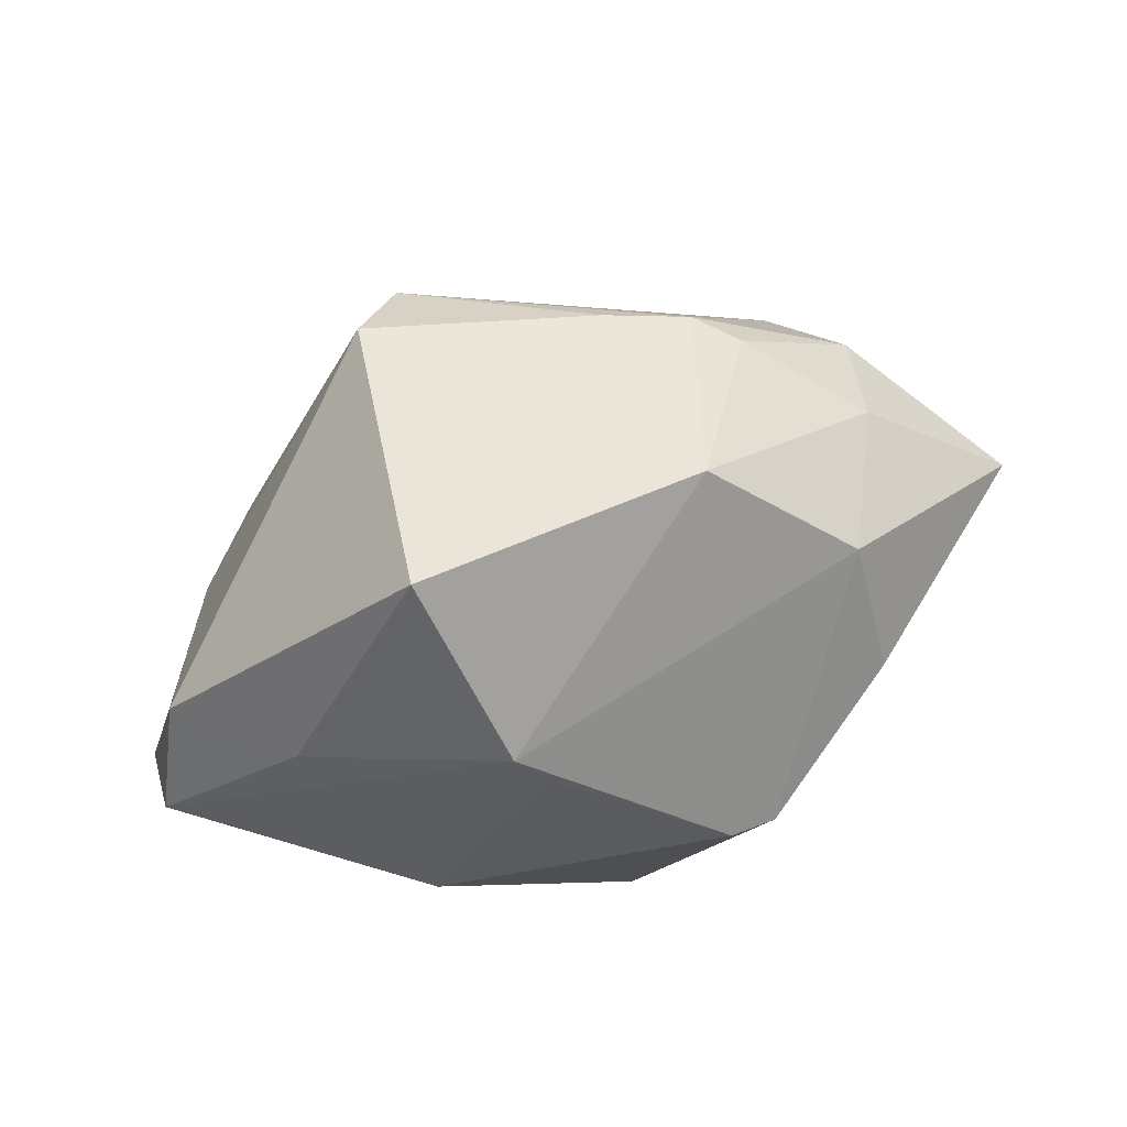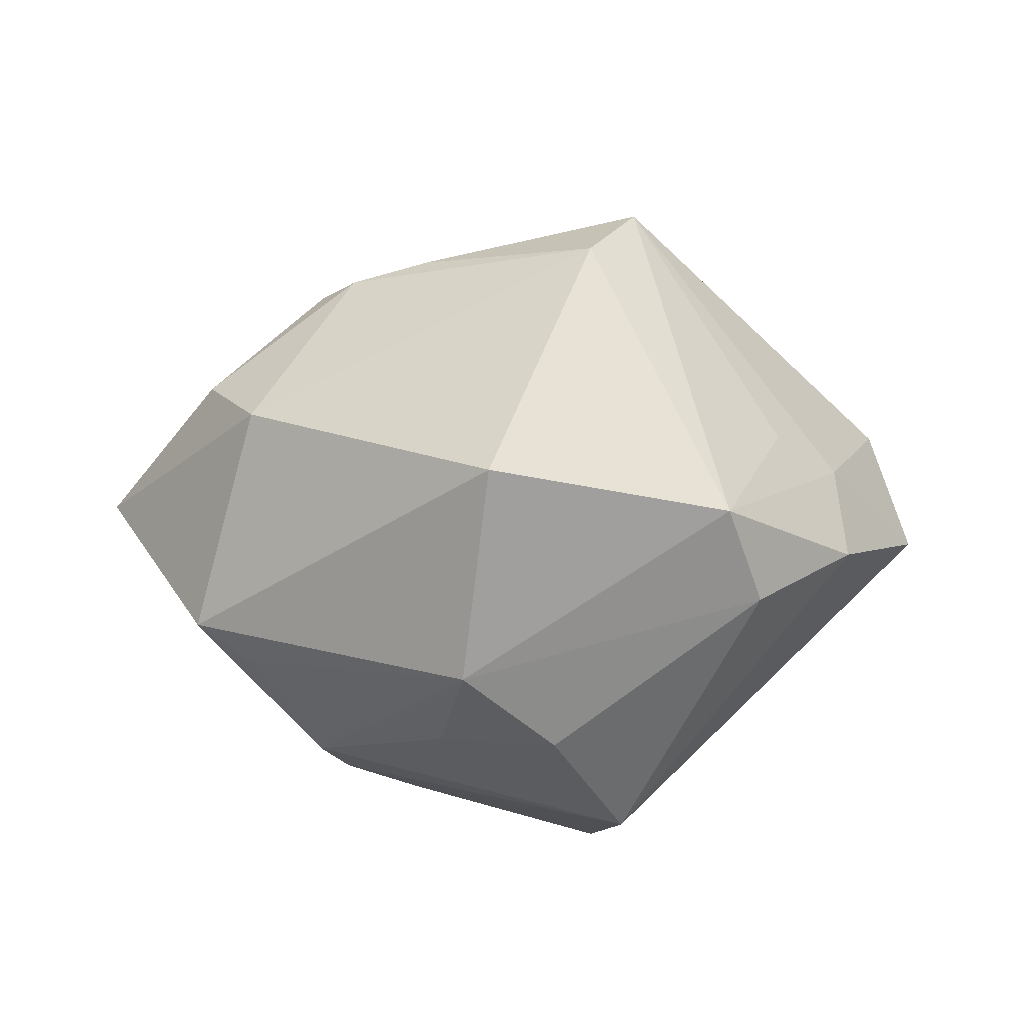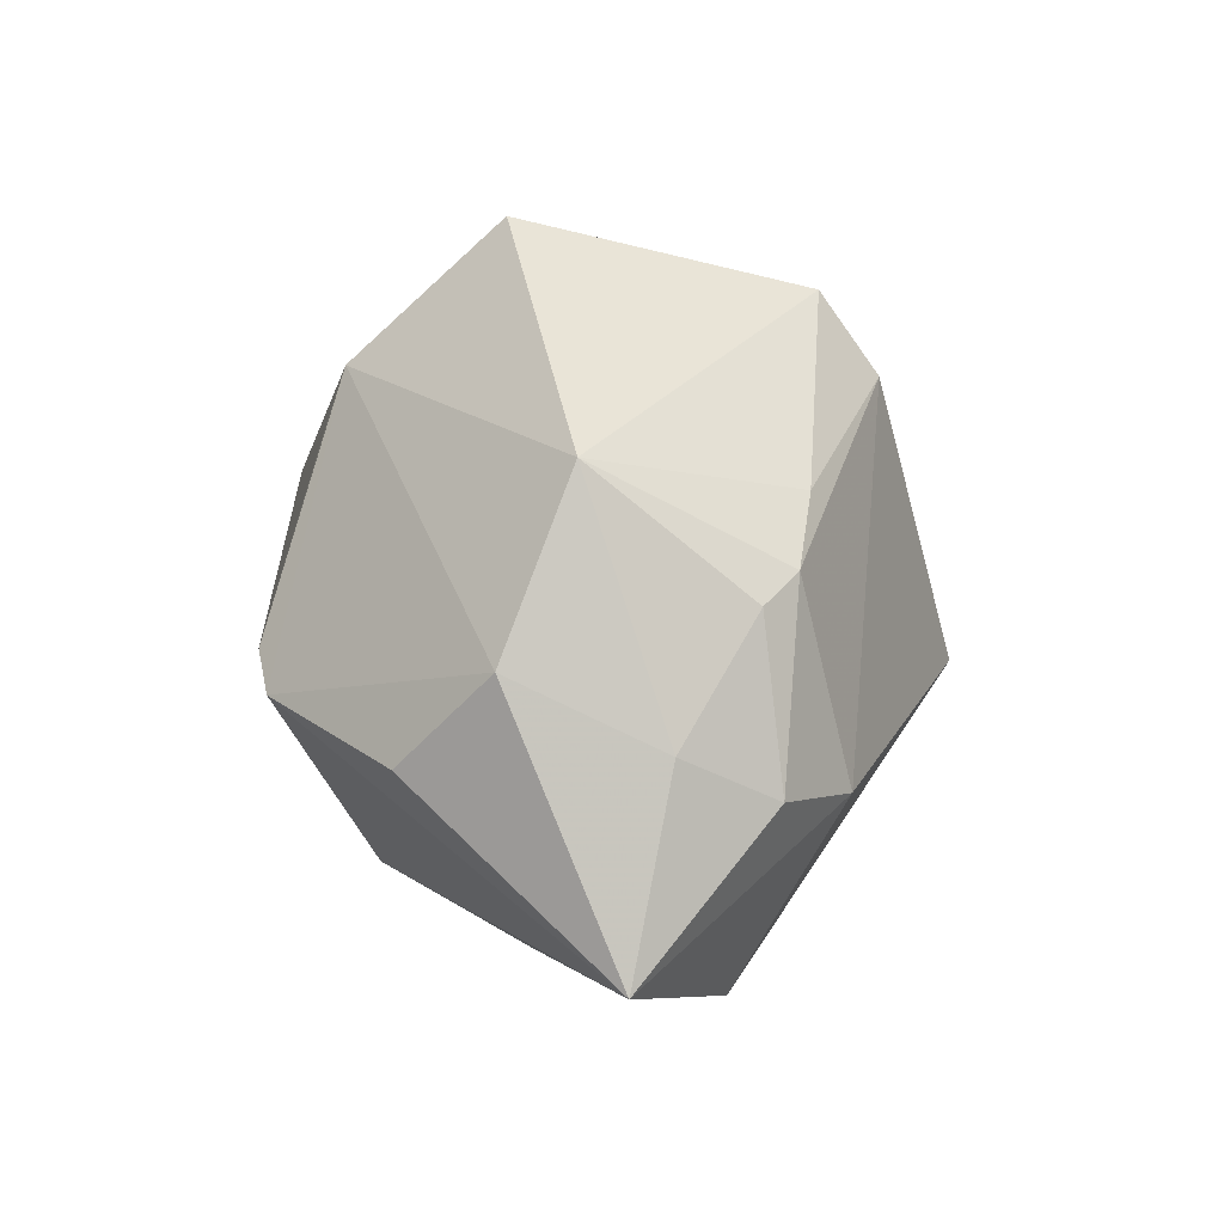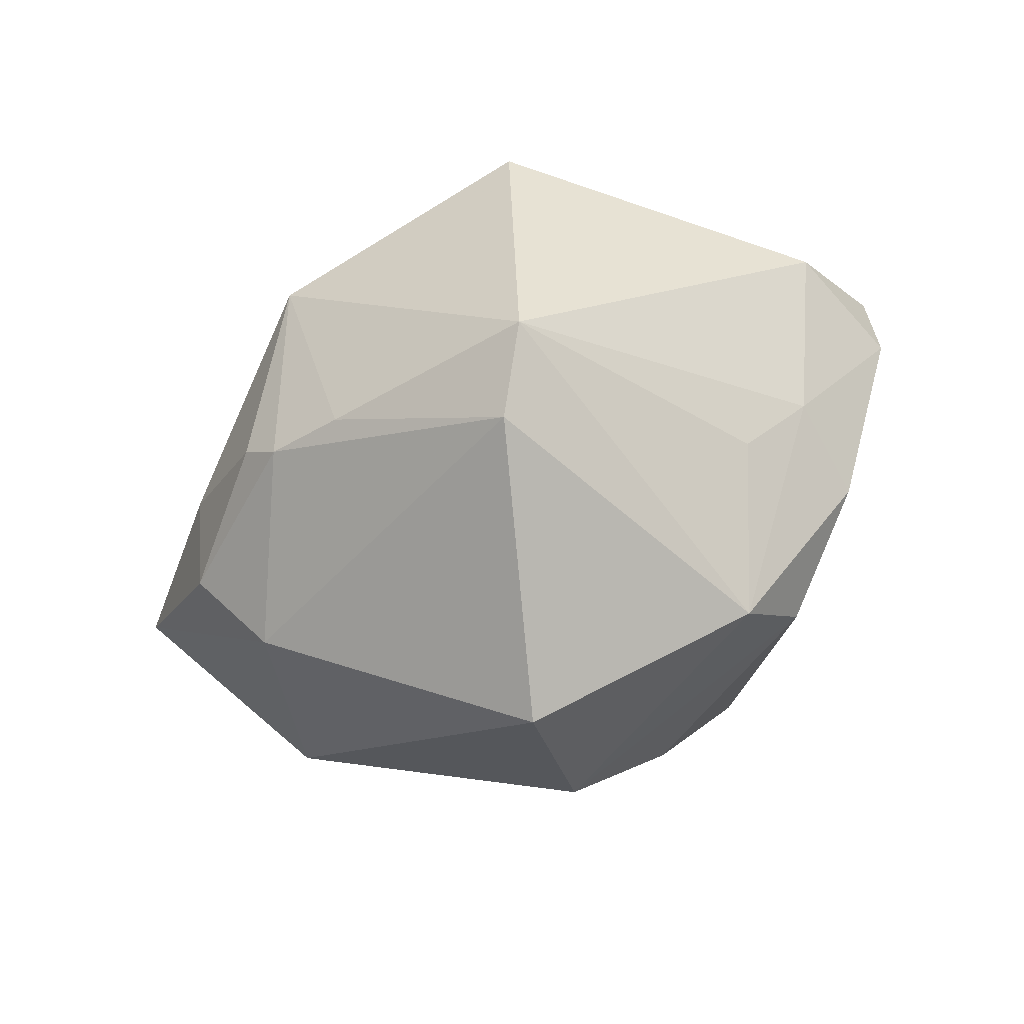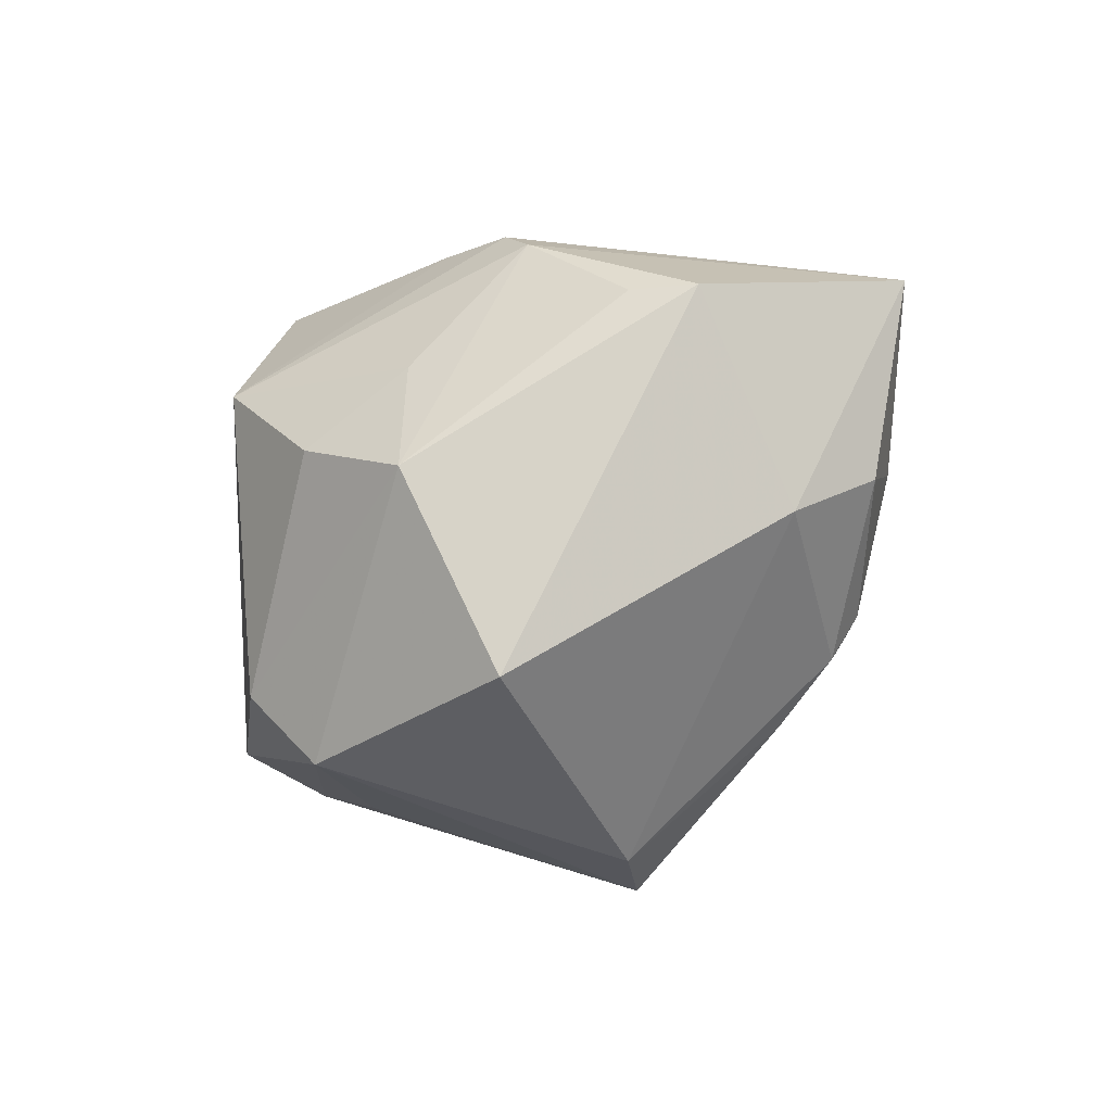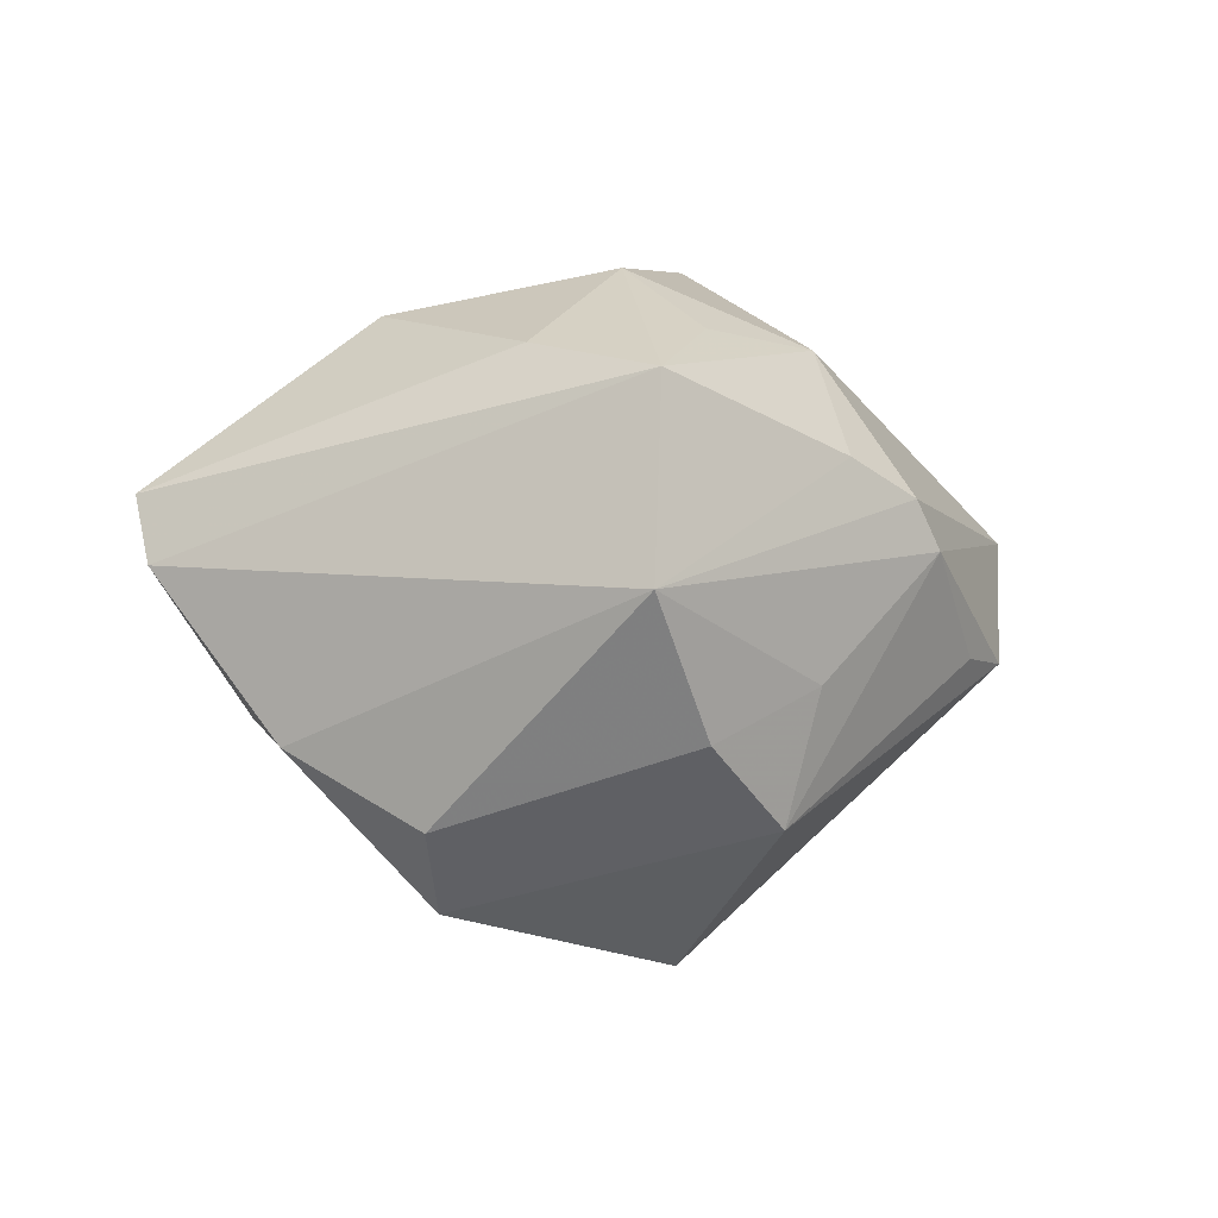
<metadata>
{"format":"obj","ext":"obj","renderer":"f3d","projection":"perspective","resolution":1024,"background":"white","views":[{"elev":74.2,"azim":-19.1,"up":"+Y"},{"elev":-23.6,"azim":179.8,"up":"+Y"},{"elev":47.5,"azim":81.2,"up":"+Y"},{"elev":-68.3,"azim":-154.4,"up":"+Z"},{"elev":-56.1,"azim":43.9,"up":"+Z"},{"elev":3.0,"azim":-24.3,"up":"+Z"}]}
</metadata>
<code>
v -0.0295 -0.008282 -0.0108
v -0.03778 -0.001475 0.002873
v 0.01182 0.02825 0.00271
v 0.01082 -0.02383 0.01114
v 0.009641 0.02004 -0.01513
v -0.03795 0.001381 0.008303
v 0.03021 0.009307 -0.009546
v -0.005614 0.01647 -0.02402
v 0.03077 -0.01343 -0.005939
v -0.02048 -0.01517 -0.01697
v -0.02308 0.001716 -0.01499
v 0.01966 -0.02234 0.003772
v -0.01808 0.0007893 0.02233
v 0.02597 -0.01669 -0.005143
v 0.01668 0.01908 -0.01293
v -0.02894 0.0007531 -0.009308
v -0.009932 0.02243 -0.01966
v -0.001527 -0.009006 0.02602
v 0.02555 0.003485 -0.01596
v 0.001847 -0.01717 0.02094
v 0.02871 0.01414 -0.001738
v 0.02272 0.01865 0.01029
v -0.006972 0.0169 0.01981
v 0.006455 0.006035 0.02714
v 0.005802 -0.0228 -0.01726
v -0.006522 -0.02686 0.01762
v 0.003511 -0.008485 -0.02989
v 0.01729 -0.02273 0.007895
v -0.02561 0.01271 0.01032
v 0.01991 0.01918 -0.00955
v -0.009335 0.02018 0.01798
v 0.007992 -0.02459 -0.006147
v 0.04088 0.00267 0.003483
v -0.013 -0.01701 0.01964
v 0.01238 -0.01493 0.01954
v -0.01732 -0.00971 -0.02407
v 0.0105 0.005106 0.02689
v 0.02307 0.00958 0.01823
v -0.00875 -0.03039 0.001693
v -0.0345 0.009842 0.0024
v -0.01282 0.03056 0.004571
v -0.002299 -0.02647 -0.01011
f 26 2 39
f 41 3 17
f 17 3 5
f 33 12 9
f 9 19 33
f 31 3 41
f 25 12 32
f 12 39 32
f 22 31 37
f 3 31 22
f 27 9 25
f 19 9 27
f 25 36 27
f 14 12 25
f 25 9 14
f 14 9 12
f 41 17 40
f 26 20 18
f 33 37 35
f 37 18 35
f 35 18 20
f 35 20 26
f 25 32 42
f 42 32 39
f 21 30 3
f 21 22 33
f 3 22 21
f 5 3 15
f 3 30 15
f 33 19 7
f 7 21 33
f 30 21 7
f 19 15 7
f 7 15 30
f 38 37 33
f 33 22 38
f 38 22 37
f 10 42 39
f 10 36 25
f 25 42 10
f 8 36 17
f 8 27 36
f 8 17 5
f 5 15 8
f 19 27 8
f 8 15 19
f 16 40 17
f 2 40 16
f 6 2 26
f 6 40 2
f 31 6 13
f 28 12 33
f 33 35 28
f 28 39 12
f 17 36 11
f 11 16 17
f 36 16 11
f 2 16 1
f 1 16 36
f 36 10 1
f 1 39 2
f 1 10 39
f 29 31 41
f 29 6 31
f 41 40 29
f 40 6 29
f 31 13 23
f 24 18 37
f 24 13 18
f 24 23 13
f 37 31 24
f 31 23 24
f 34 6 26
f 34 13 6
f 26 18 34
f 18 13 34
f 4 35 26
f 4 28 35
f 26 39 4
f 39 28 4

</code>
